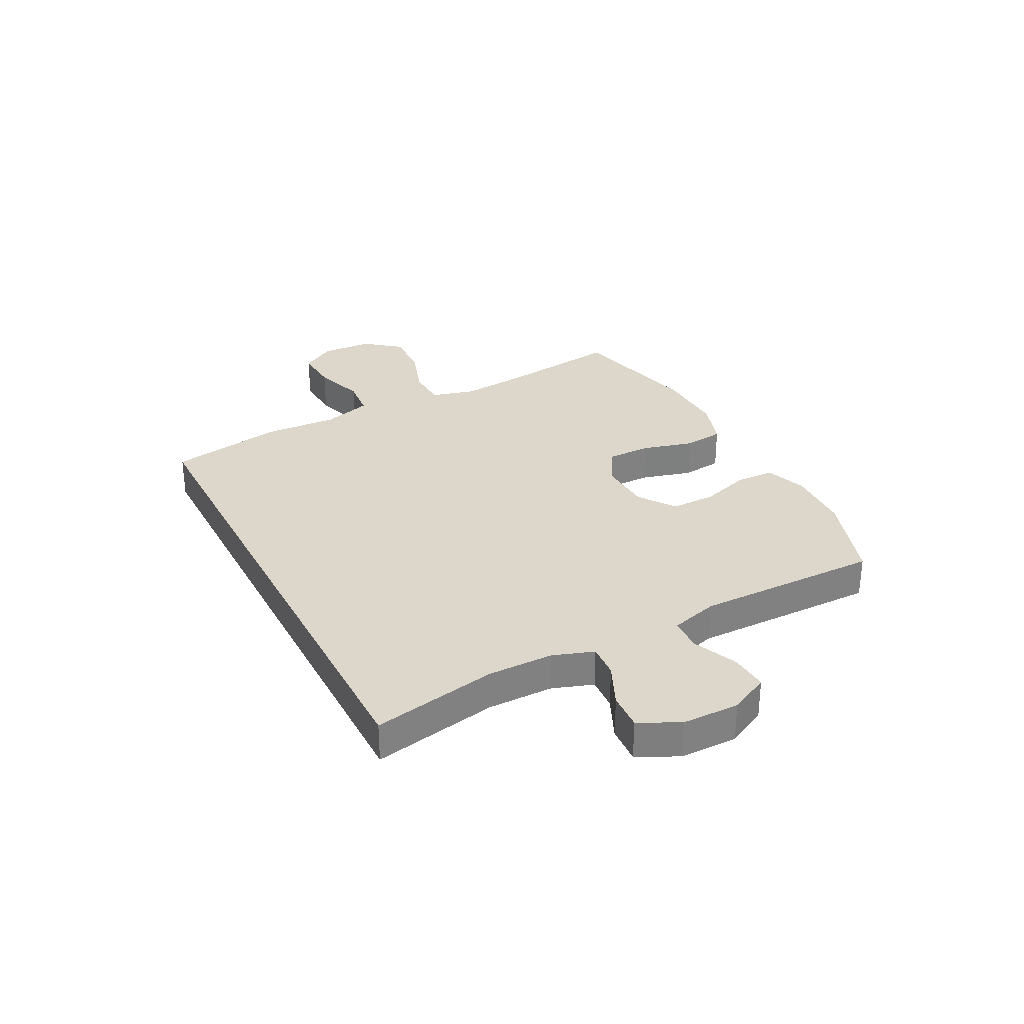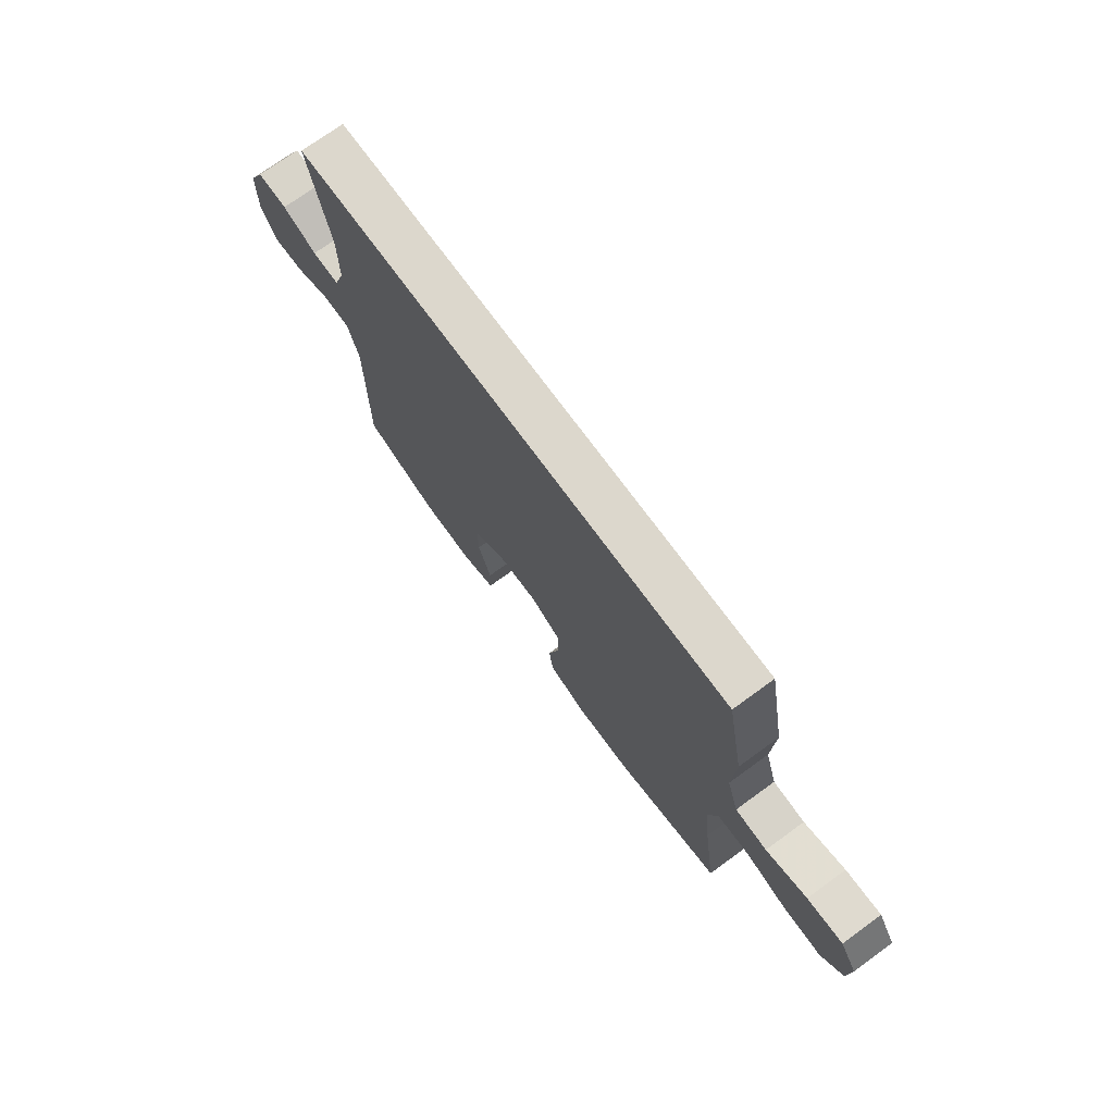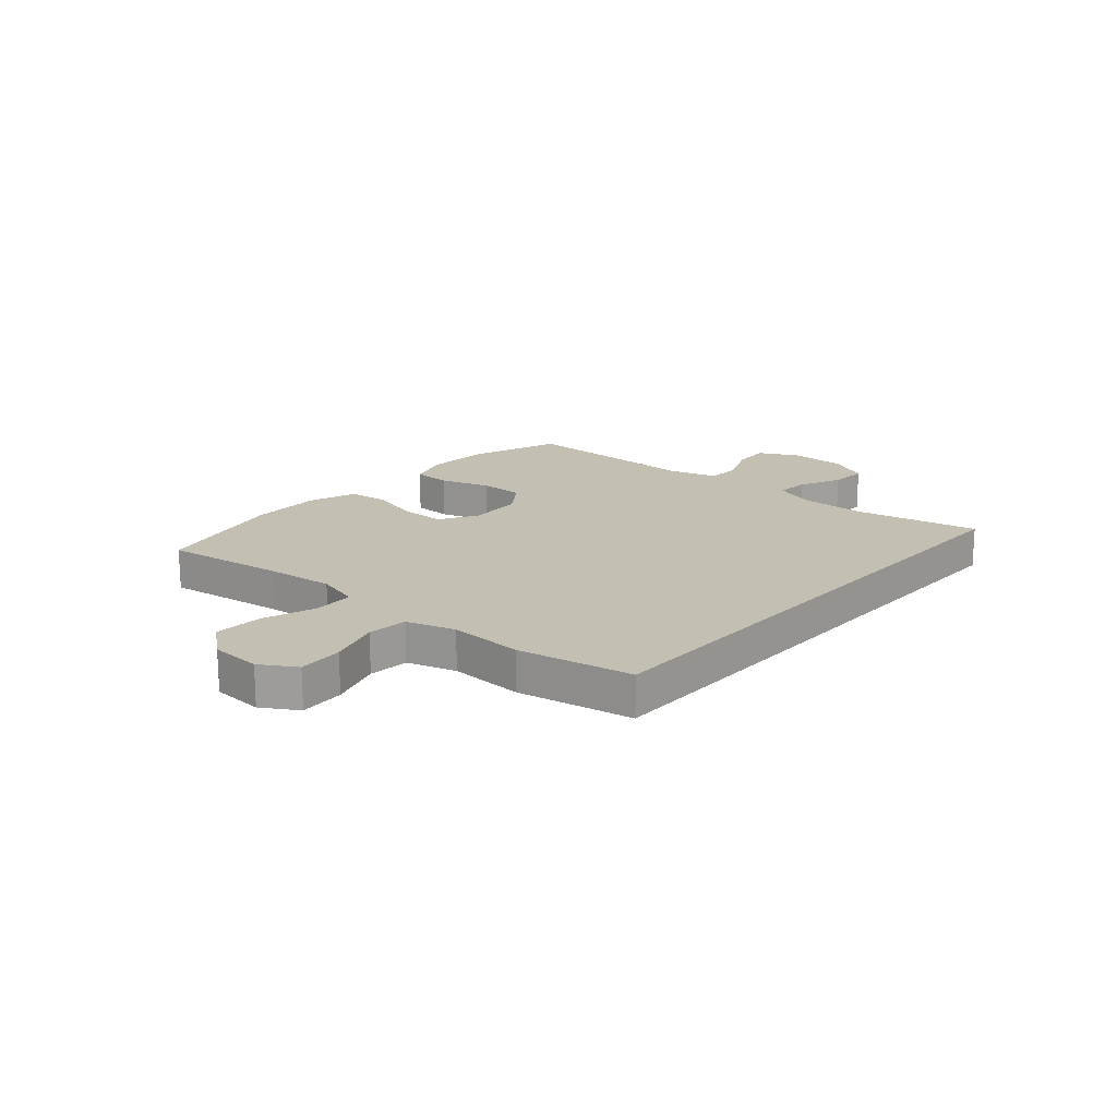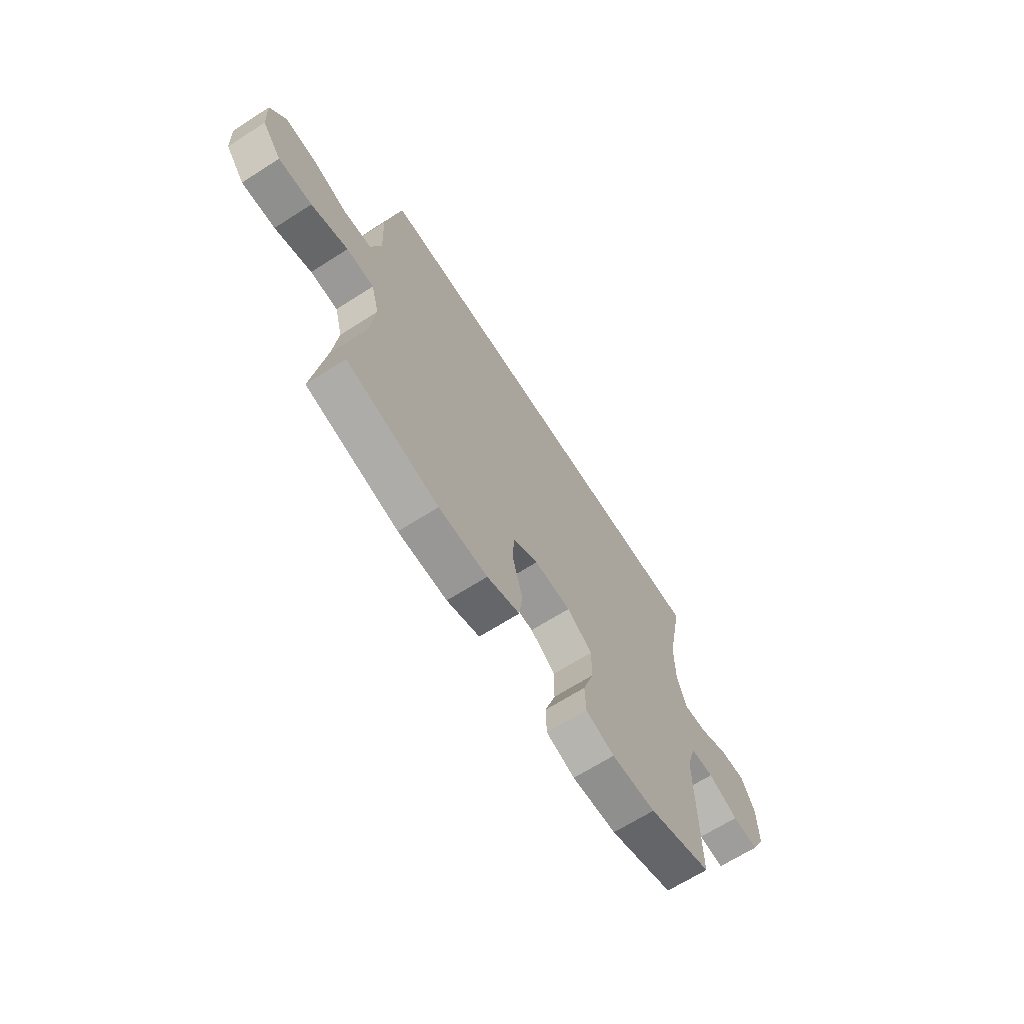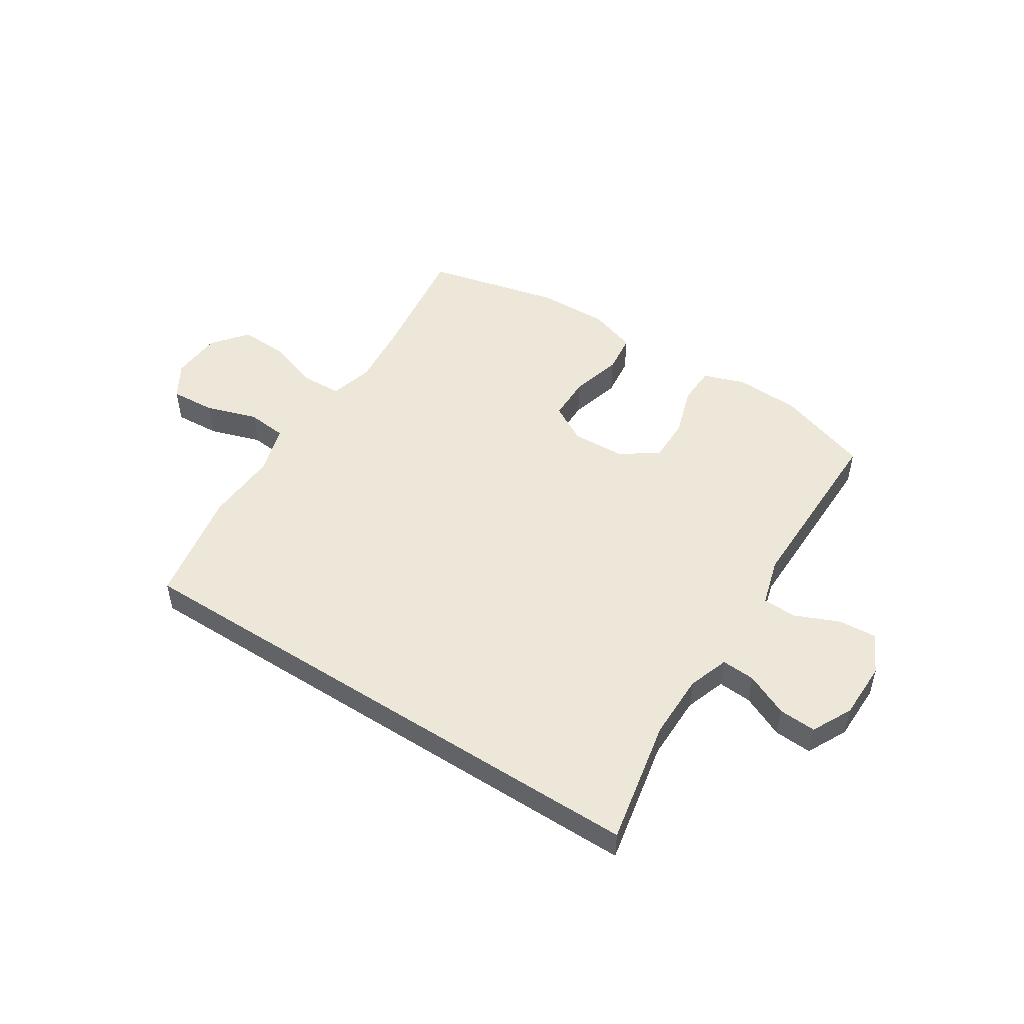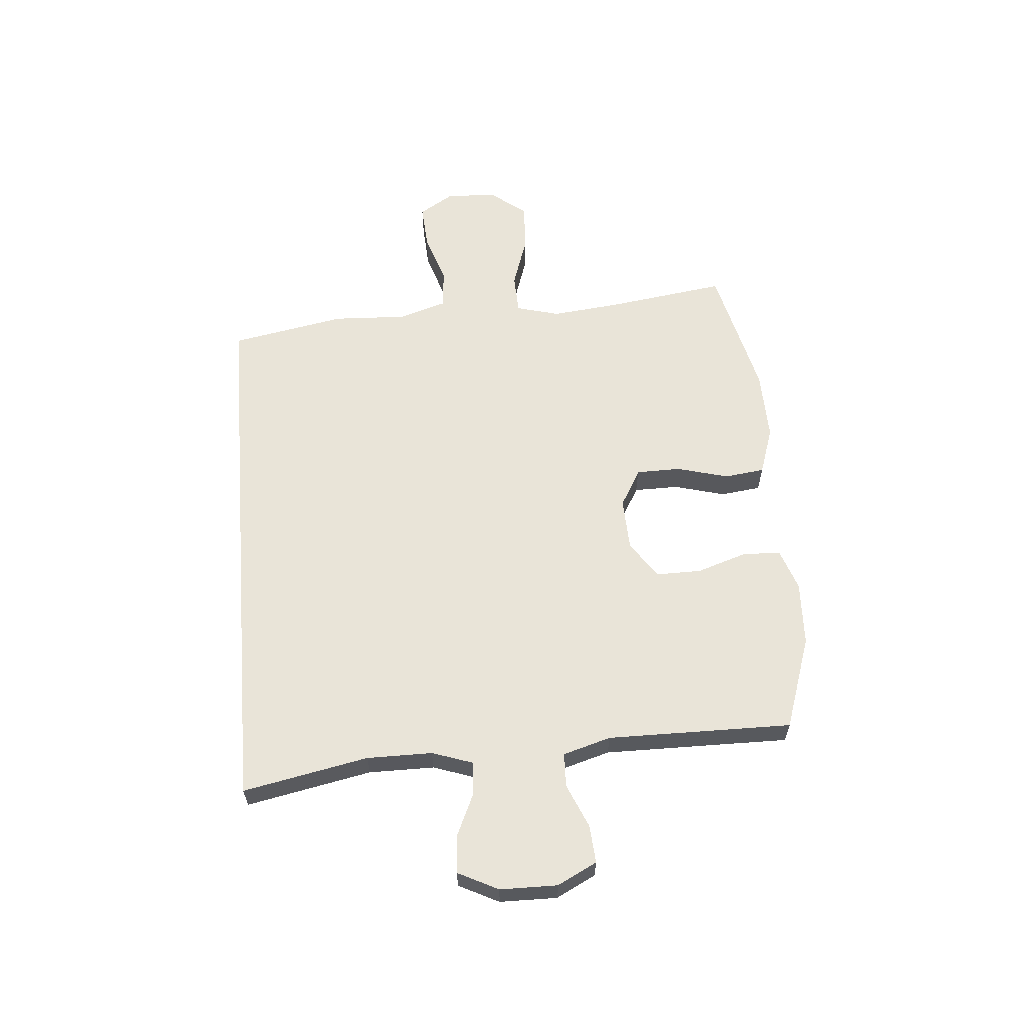
<metadata>
{"format":"obj","ext":"obj","renderer":"f3d","projection":"perspective","resolution":1024,"background":"white","views":[{"elev":30.7,"azim":62.7,"up":"+Y"},{"elev":72.9,"azim":-126.1,"up":"+Z"},{"elev":17.8,"azim":-48.8,"up":"+Y"},{"elev":-67.2,"azim":-57.4,"up":"+Z"},{"elev":49.9,"azim":32.9,"up":"+Y"},{"elev":60.3,"azim":85.3,"up":"+Y"}]}
</metadata>
<code>
v 0.546 0.07 0.5
v 0.501 0.07 0.275
v 0.501 0.07 0.157
v 0.526 0.07 0.084
v 0.586 0.07 0.088
v 0.663 0.07 0.123
v 0.73 0.07 0.127
v 0.766 0.07 0.055
v 0.767 0.07 -0.048
v 0.731 0.07 -0.119
v 0.663 0.07 -0.114
v 0.584 0.07 -0.08
v 0.523 0.07 -0.082
v 0.498 0.07 -0.168
v 0.5 0.07 -0.5
v 0.333 0.07 -0.557
v 0.217 0.07 -0.562
v 0.142 0.07 -0.536
v 0.14 0.07 -0.467
v 0.169 0.07 -0.378
v 0.17 0.07 -0.297
v 0.104 0.07 -0.251
v 0.008 0.07 -0.247
v -0.06 0.07 -0.286
v -0.061 0.07 -0.366
v -0.036 0.07 -0.459
v -0.045 0.07 -0.531
v -0.131 0.07 -0.56
v -0.259 0.07 -0.557
v -0.5 0.07 -0.5
v -0.469 0.07 -0.283
v -0.456 0.07 -0.161
v -0.477 0.07 -0.083
v -0.549 0.07 -0.08
v -0.645 0.07 -0.112
v -0.732 0.07 -0.116
v -0.782 0.07 -0.053
v -0.787 0.07 0.039
v -0.748 0.07 0.102
v -0.667 0.07 0.097
v -0.574 0.07 0.067
v -0.502 0.07 0.074
v -0.475 0.07 0.161
v -0.481 0.07 0.294
v -0.442 0.07 0.5
v 0.546 0 0.5
v 0.501 0 0.275
v 0.501 0 0.157
v 0.526 0 0.084
v 0.586 0 0.088
v 0.663 0 0.123
v 0.73 0 0.127
v 0.766 0 0.055
v 0.767 0 -0.048
v 0.731 0 -0.119
v 0.663 0 -0.114
v 0.584 0 -0.08
v 0.523 0 -0.082
v 0.498 0 -0.168
v 0.5 0 -0.5
v 0.333 0 -0.557
v 0.217 0 -0.562
v 0.142 0 -0.536
v 0.14 0 -0.467
v 0.169 0 -0.378
v 0.17 0 -0.297
v 0.104 0 -0.251
v 0.008 0 -0.247
v -0.06 0 -0.286
v -0.061 0 -0.366
v -0.036 0 -0.459
v -0.045 0 -0.531
v -0.131 0 -0.56
v -0.259 0 -0.557
v -0.5 0 -0.5
v -0.469 0 -0.283
v -0.456 0 -0.161
v -0.477 0 -0.083
v -0.549 0 -0.08
v -0.645 0 -0.112
v -0.732 0 -0.116
v -0.782 0 -0.053
v -0.787 0 0.039
v -0.748 0 0.102
v -0.667 0 0.097
v -0.574 0 0.067
v -0.502 0 0.074
v -0.475 0 0.161
v -0.481 0 0.294
v -0.442 0 0.5
f 43 44 45 1
f 42 43 1 2
f 38 39 40 41
f 38 41 42
f 37 38 42
f 34 35 36 37
f 33 34 37 42
f 32 33 42 2
f 28 29 30 31
f 25 26 27 28
f 24 25 28 31
f 23 24 31 32
f 17 18 19 20
f 17 20 21
f 14 15 16 17
f 13 14 17 21
f 9 10 11 12
f 9 12 13
f 8 9 13
f 5 6 7 8
f 4 5 8 13
f 3 4 13 21
f 22 23 32 2
f 2 3 21 22
f 46 90 89 88
f 47 46 88 87
f 86 85 84 83
f 87 86 83
f 87 83 82
f 82 81 80 79
f 87 82 79 78
f 47 87 78 77
f 76 75 74 73
f 73 72 71 70
f 76 73 70 69
f 77 76 69 68
f 65 64 63 62
f 66 65 62
f 62 61 60 59
f 66 62 59 58
f 57 56 55 54
f 58 57 54
f 58 54 53
f 53 52 51 50
f 58 53 50 49
f 66 58 49 48
f 47 77 68 67
f 67 66 48 47
f 1 46 47 2
f 2 47 48 3
f 3 48 49 4
f 4 49 50 5
f 5 50 51 6
f 6 51 52 7
f 7 52 53 8
f 8 53 54 9
f 9 54 55 10
f 10 55 56 11
f 11 56 57 12
f 12 57 58 13
f 13 58 59 14
f 14 59 60 15
f 15 60 61 16
f 16 61 62 17
f 17 62 63 18
f 18 63 64 19
f 19 64 65 20
f 20 65 66 21
f 21 66 67 22
f 22 67 68 23
f 23 68 69 24
f 24 69 70 25
f 25 70 71 26
f 26 71 72 27
f 27 72 73 28
f 28 73 74 29
f 29 74 75 30
f 30 75 76 31
f 31 76 77 32
f 32 77 78 33
f 33 78 79 34
f 34 79 80 35
f 35 80 81 36
f 36 81 82 37
f 37 82 83 38
f 38 83 84 39
f 39 84 85 40
f 40 85 86 41
f 41 86 87 42
f 42 87 88 43
f 43 88 89 44
f 44 89 90 45
f 45 90 46 1

</code>
